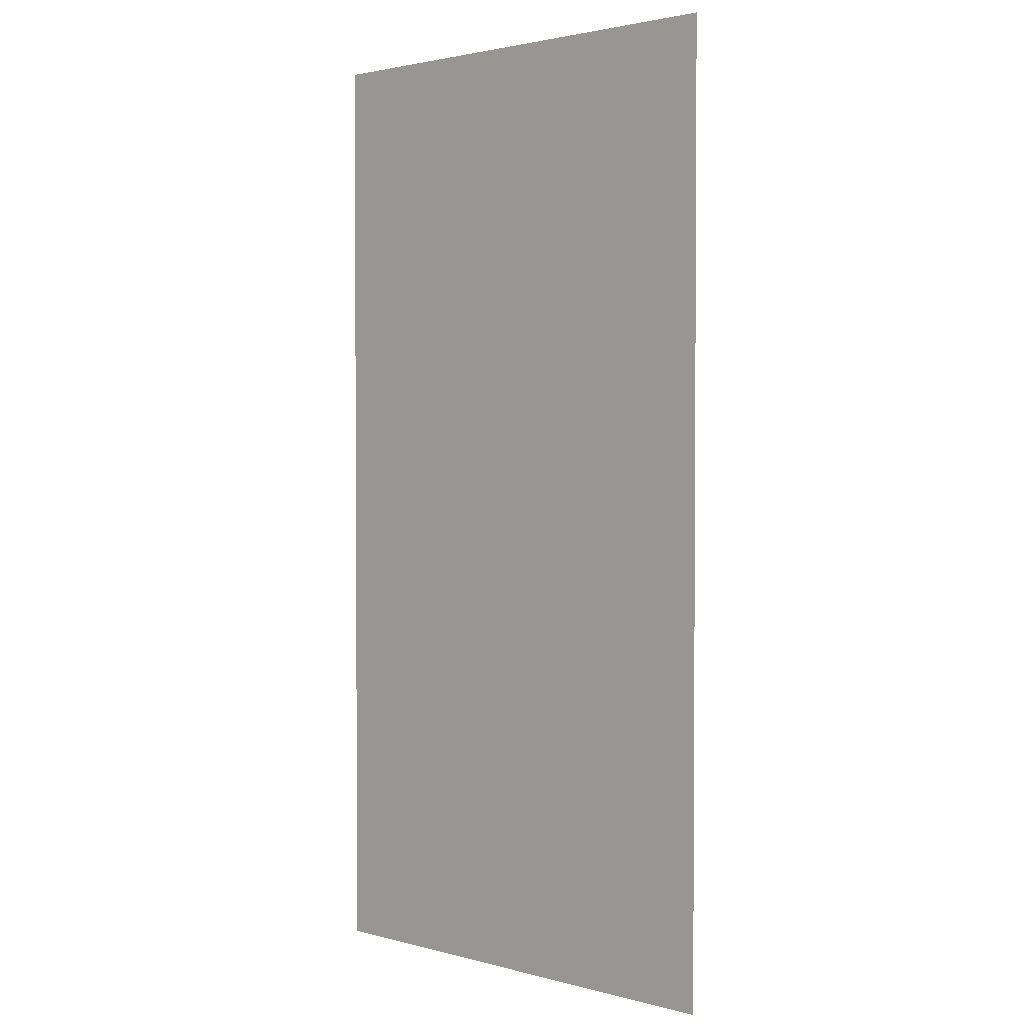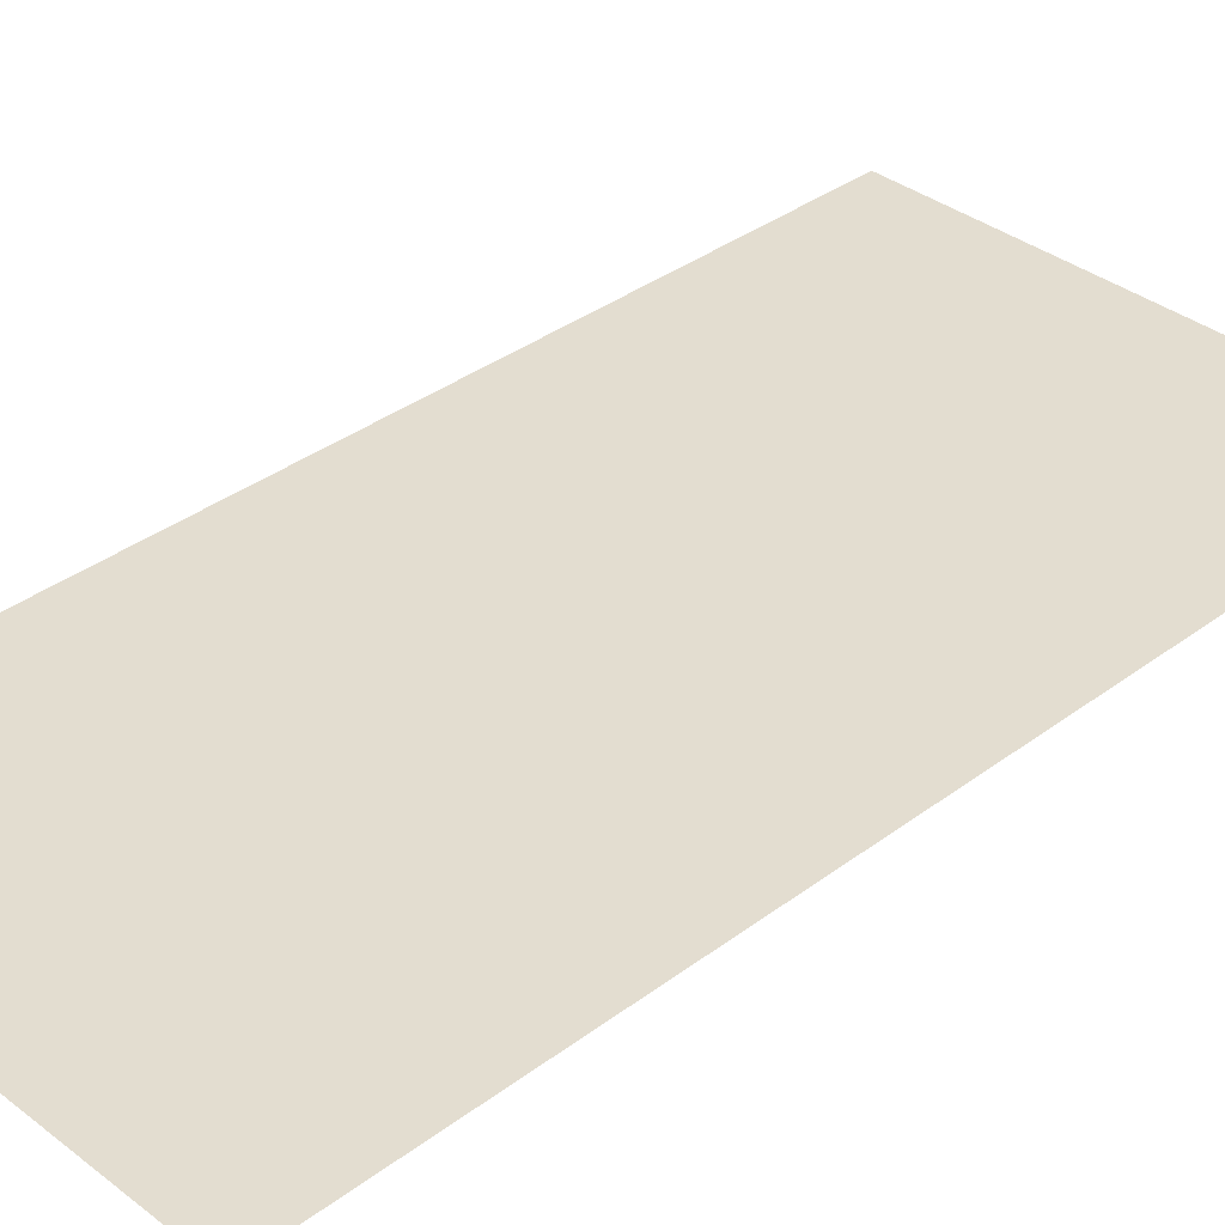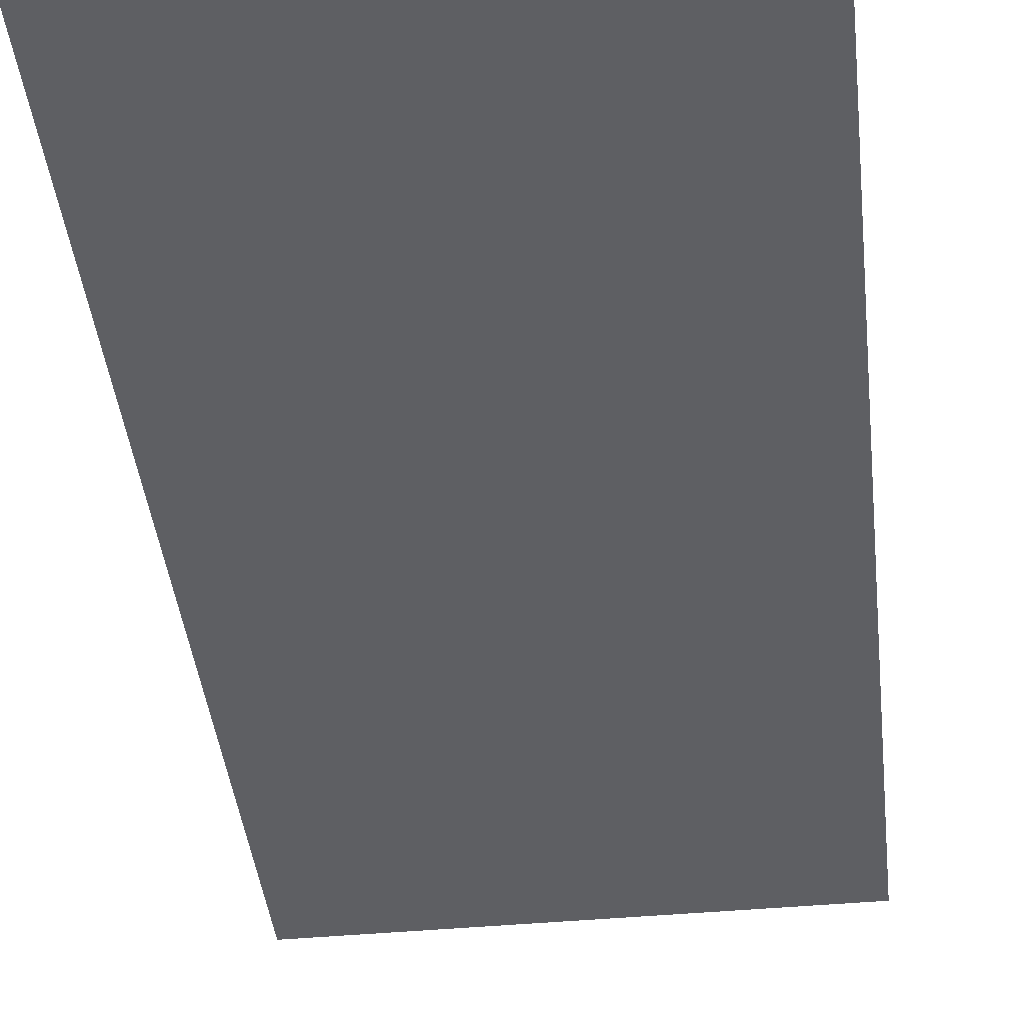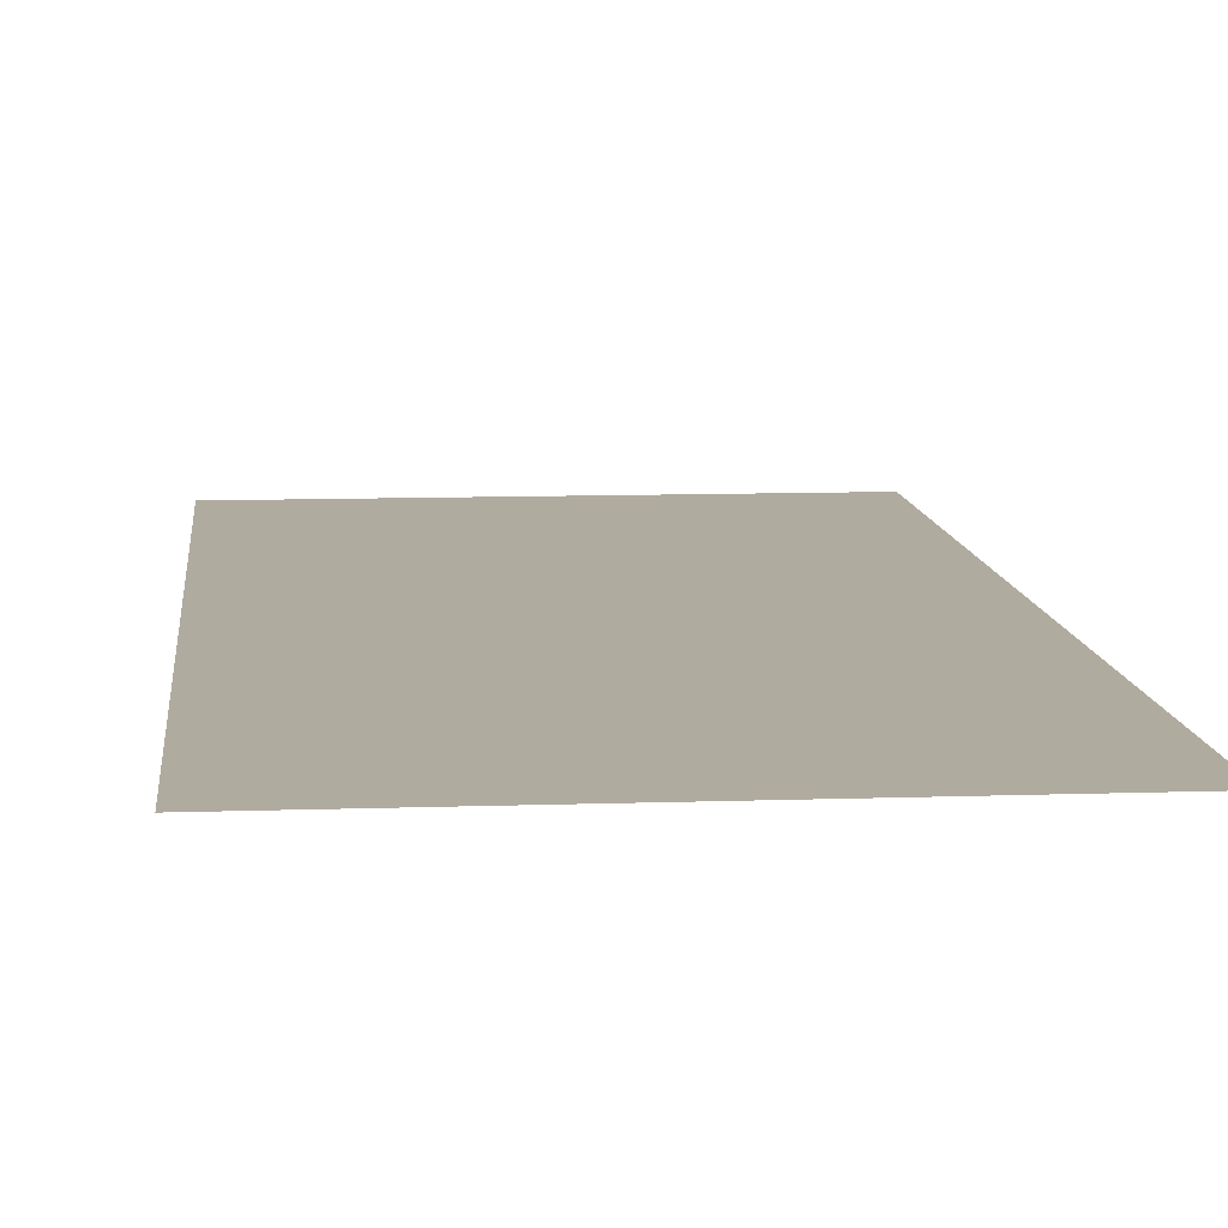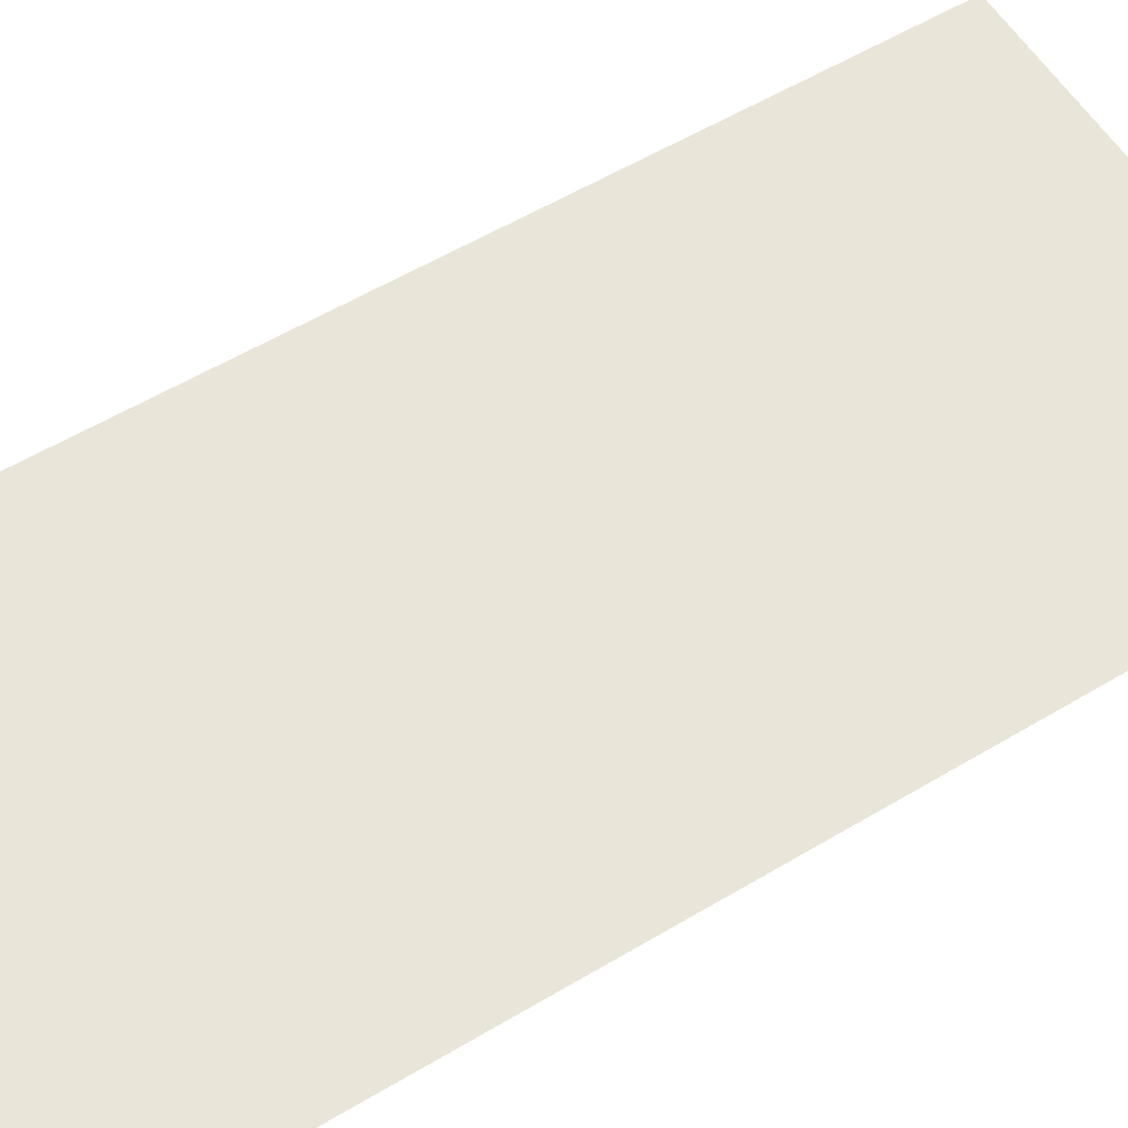
<metadata>
{"format":"obj","ext":"obj","renderer":"f3d","projection":"perspective","resolution":1024,"background":"white","views":[{"elev":2.2,"azim":-136.8,"up":"+Y"},{"elev":35.6,"azim":-134.6,"up":"+Z"},{"elev":-42.0,"azim":6.4,"up":"+Z"},{"elev":9.7,"azim":-5.3,"up":"+Z"},{"elev":57.7,"azim":58.3,"up":"+Z"}]}
</metadata>
<code>
v -224 -240 0
v -240 -240 0
v -240 -224 0
v -224 -224 0
v -224 -256 0
v -240 -256 0
v -240 -240 0
v -224 -240 0
g Game-Jam-Map_mesh_0181
f 1 2 3 4
f 5 6 7 8

</code>
